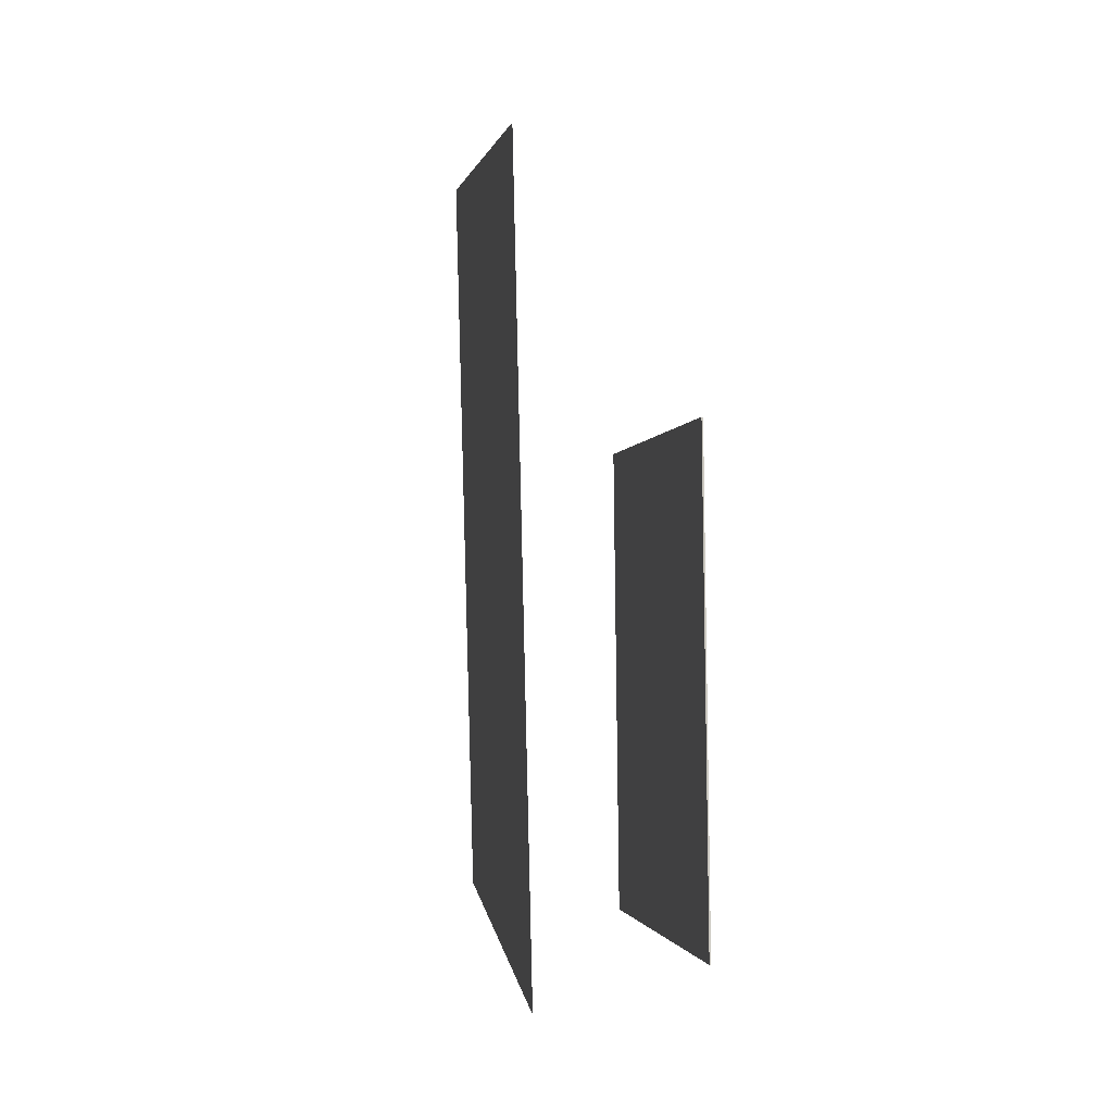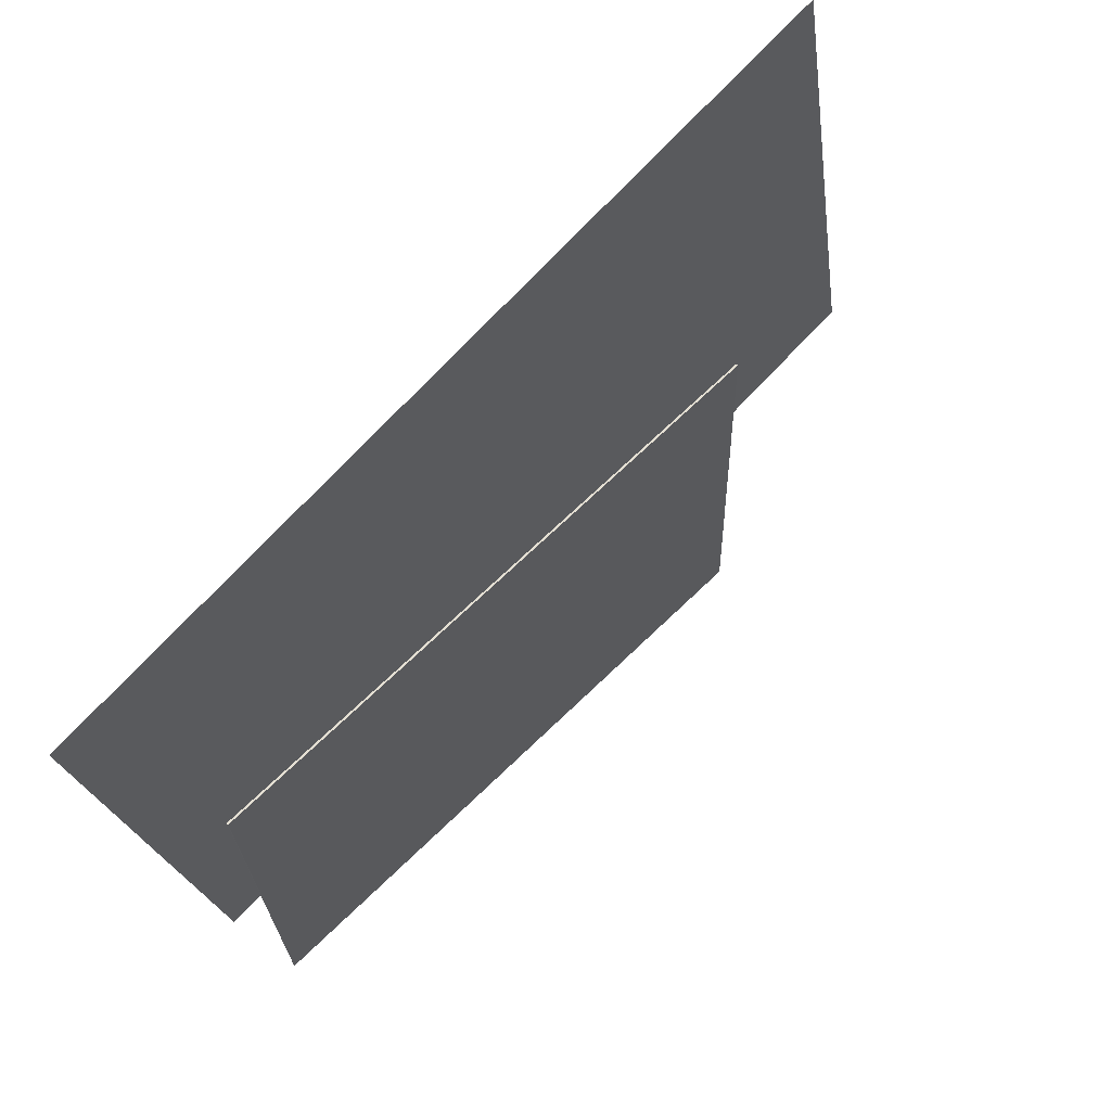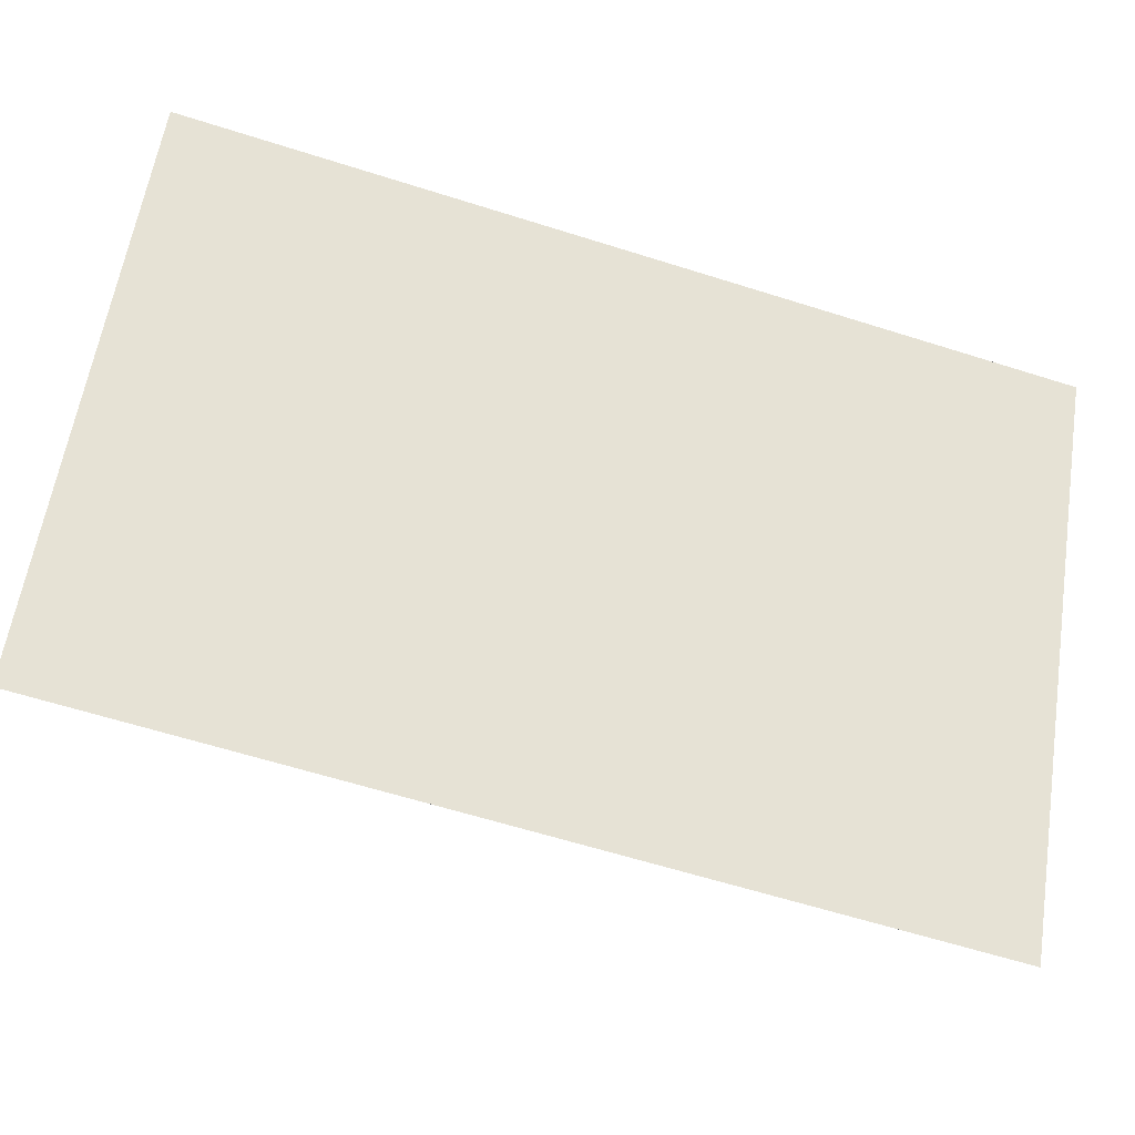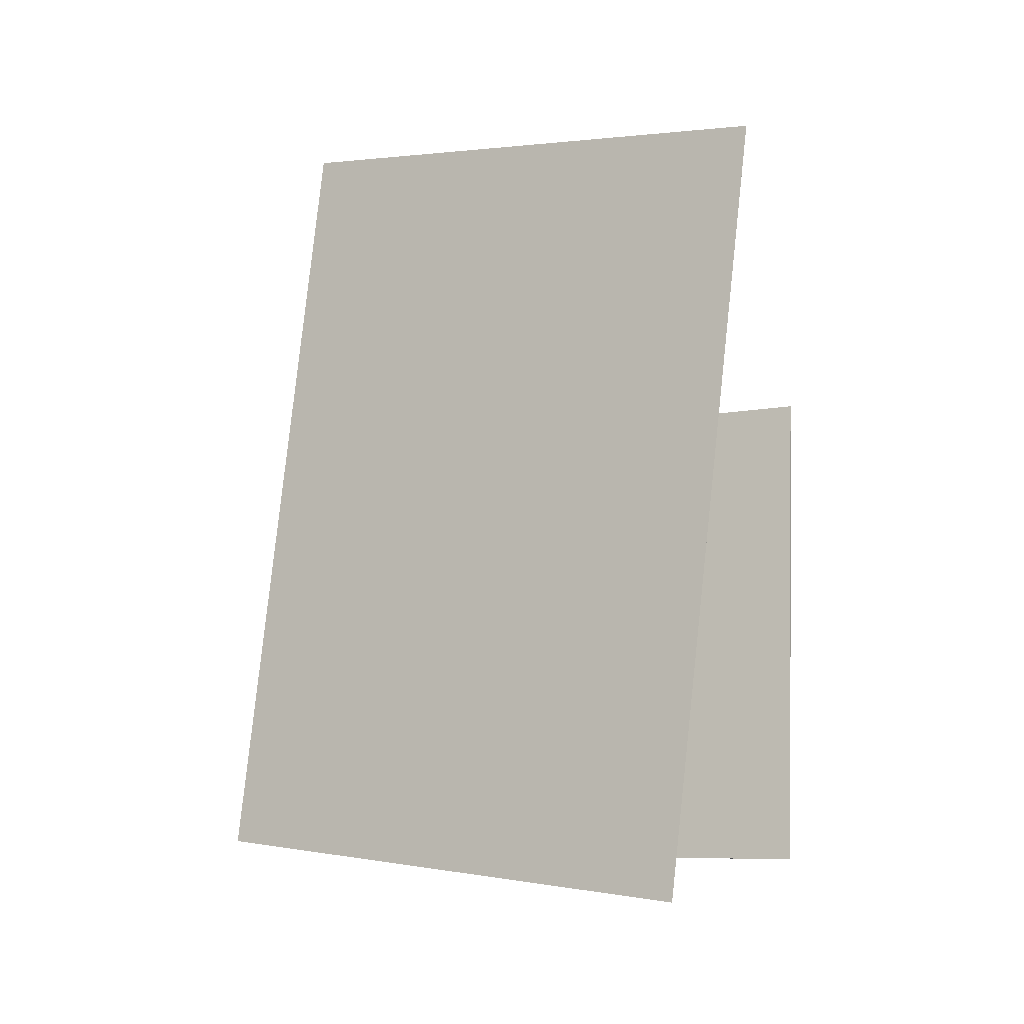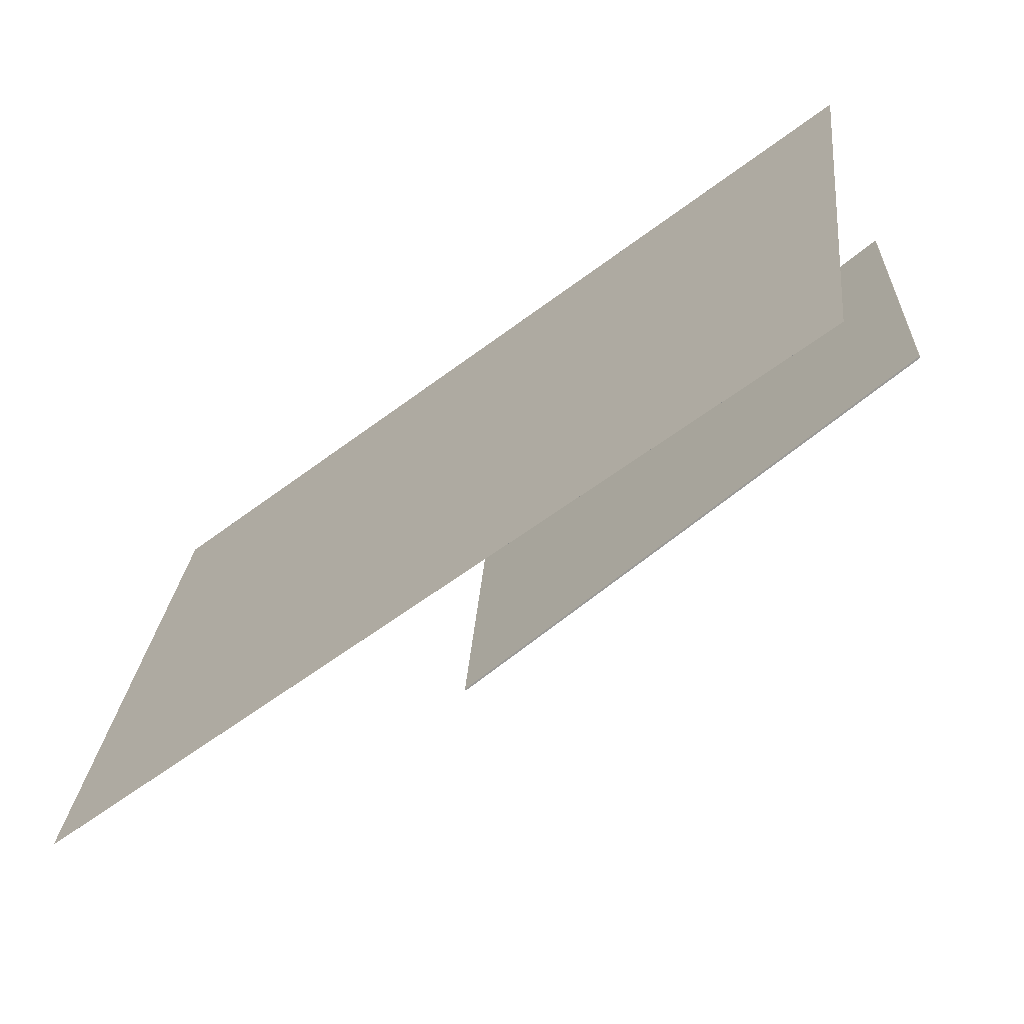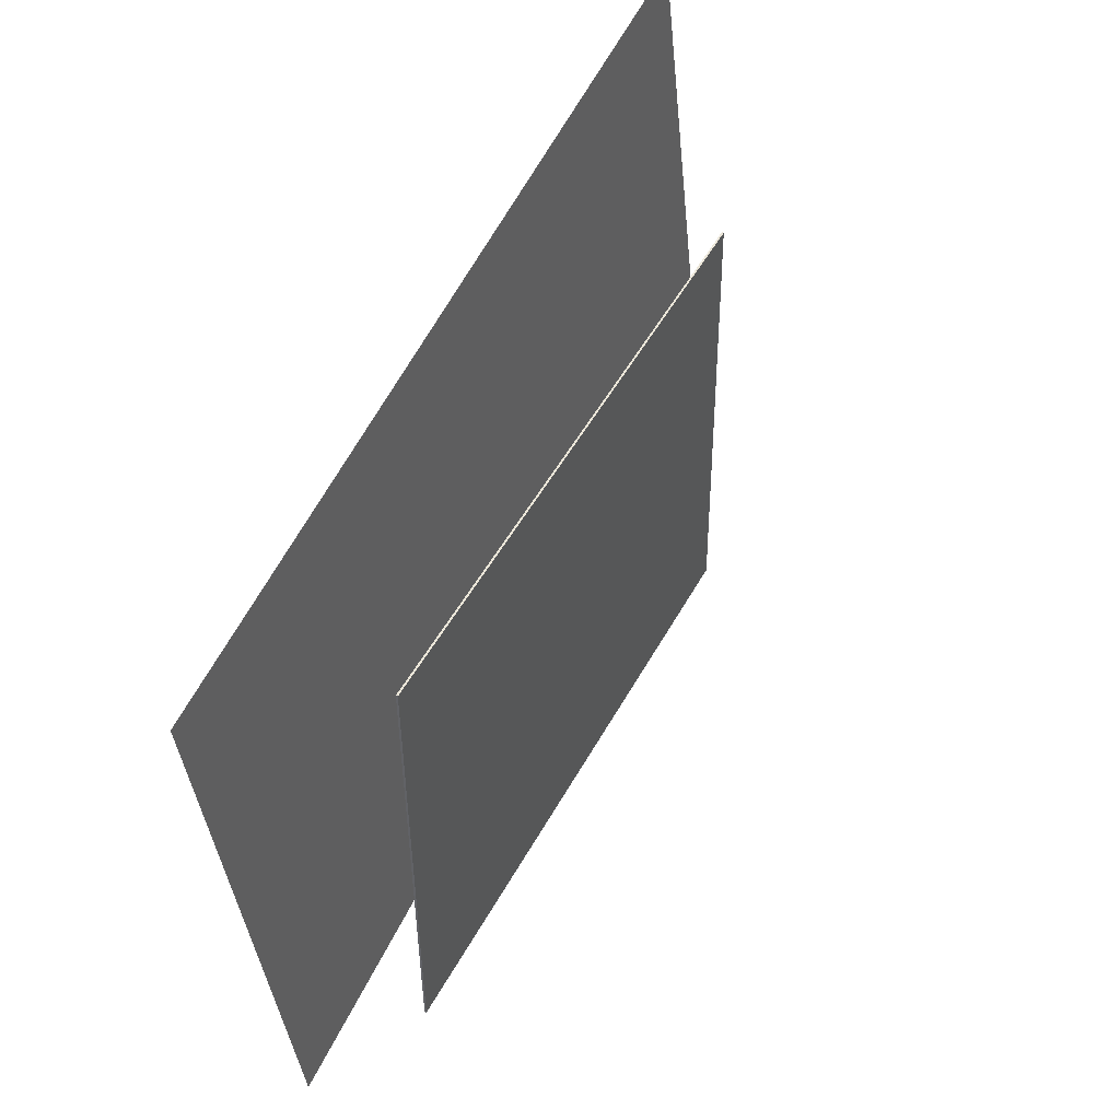
<metadata>
{"format":"obj","ext":"obj","renderer":"f3d","projection":"perspective","resolution":1024,"background":"white","views":[{"elev":-5.0,"azim":-9.3,"up":"+Y"},{"elev":64.6,"azim":47.0,"up":"+Z"},{"elev":-31.9,"azim":-103.3,"up":"+Z"},{"elev":-14.4,"azim":-61.3,"up":"+Y"},{"elev":-70.4,"azim":-49.5,"up":"+Z"},{"elev":46.5,"azim":28.6,"up":"+Z"}]}
</metadata>
<code>
v -0.09356 -0.4288 -0.487
v -0.108 -0.5289 0.1733
v -0.09357 -0.4288 -0.487
v -0.108 -0.5289 0.1733
v -0.1388 0.5368 -0.3415
v -0.1532 0.4366 0.3188
v -0.1388 0.5368 -0.3415
v -0.1533 0.4366 0.3188
f 1.0 7.0 5.0
f 1.0 3.0 7.0
f 1.0 4.0 3.0
f 1.0 2.0 4.0
f 3.0 8.0 7.0
f 3.0 4.0 8.0
f 5.0 7.0 8.0
f 5.0 8.0 6.0
f 1.0 5.0 6.0
f 1.0 6.0 2.0
f 2.0 6.0 8.0
f 2.0 8.0 4.0
v 0.0654 -0.4464 -0.2148
v 0.0731 -0.4689 0.2569
v 0.05365 0.1495 -0.1863
v 0.06135 0.127 0.2855
v 0.06728 -0.4464 -0.2149
v 0.07497 -0.4689 0.2569
v 0.05553 0.1495 -0.1863
v 0.06323 0.1271 0.2855
f 9.0 15.0 13.0
f 9.0 11.0 15.0
f 9.0 12.0 11.0
f 9.0 10.0 12.0
f 11.0 16.0 15.0
f 11.0 12.0 16.0
f 13.0 15.0 16.0
f 13.0 16.0 14.0
f 9.0 13.0 14.0
f 9.0 14.0 10.0
f 10.0 14.0 16.0
f 10.0 16.0 12.0

</code>
